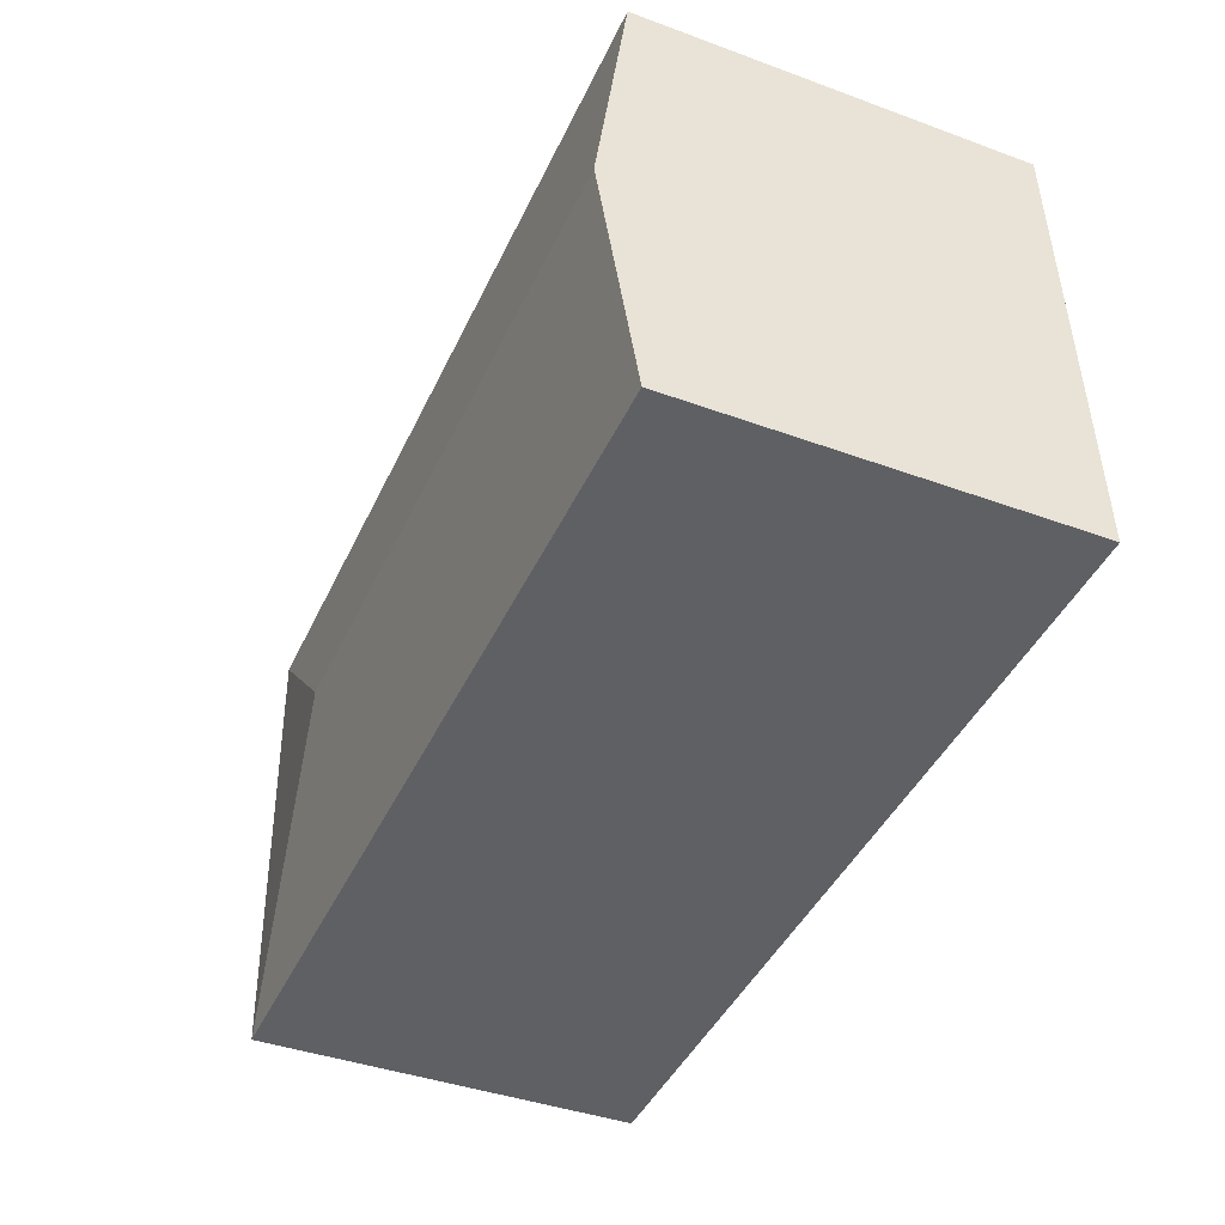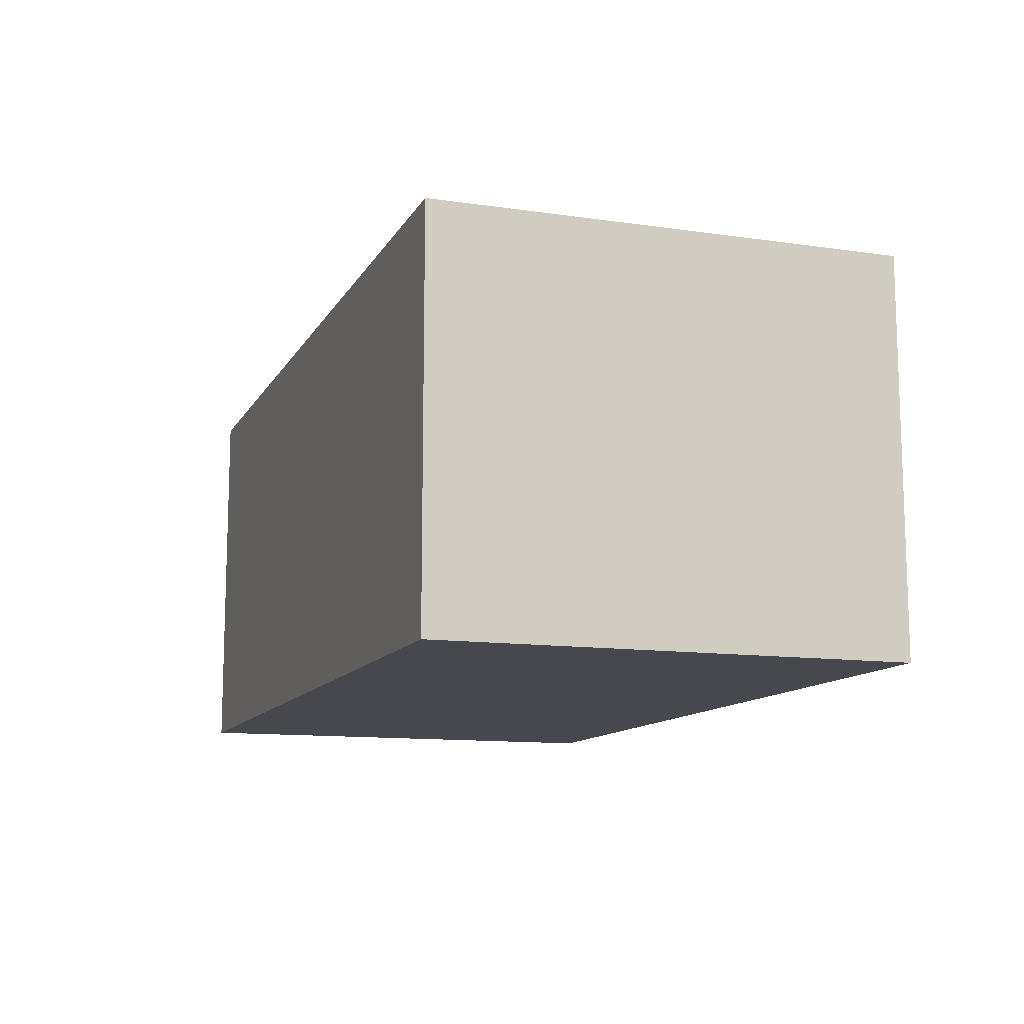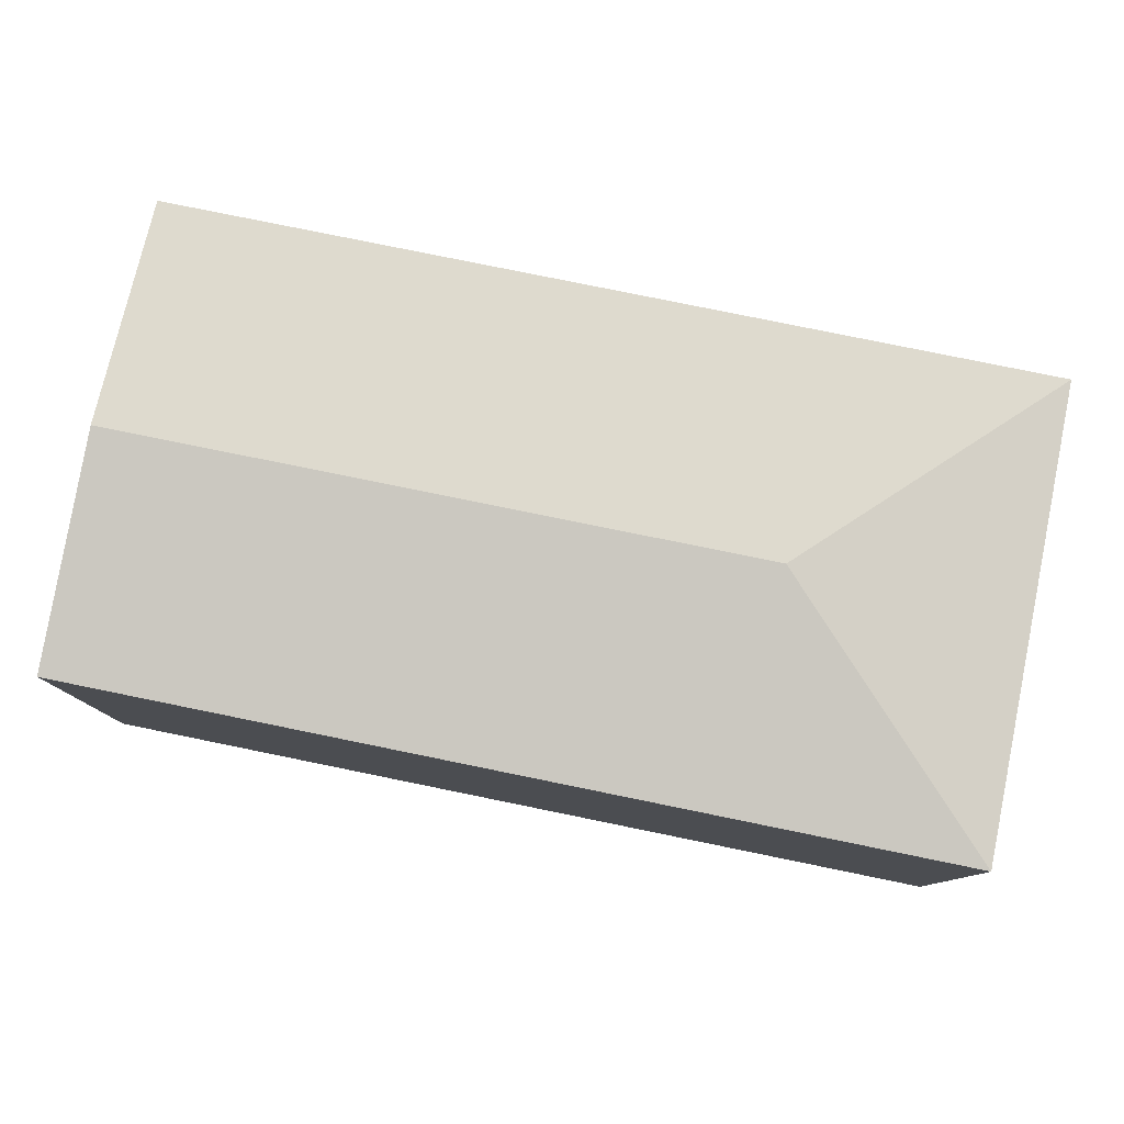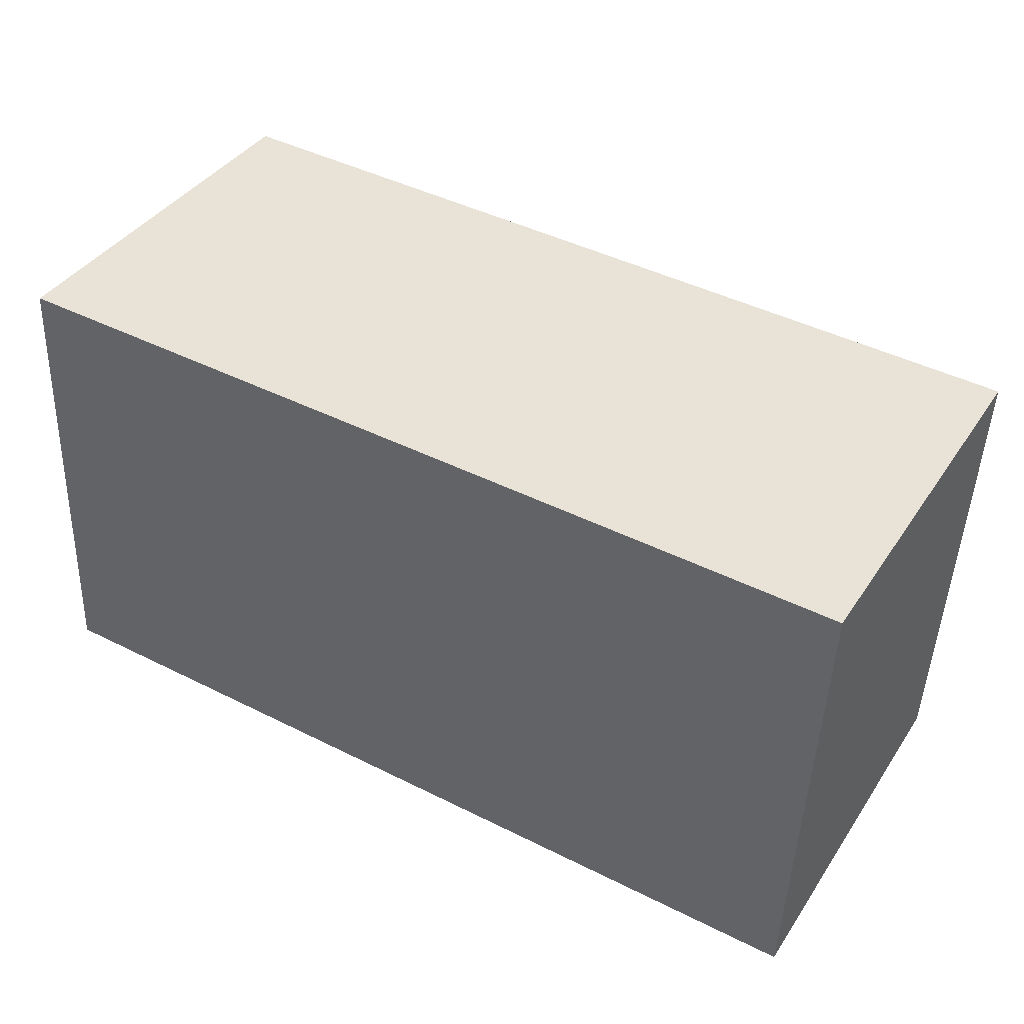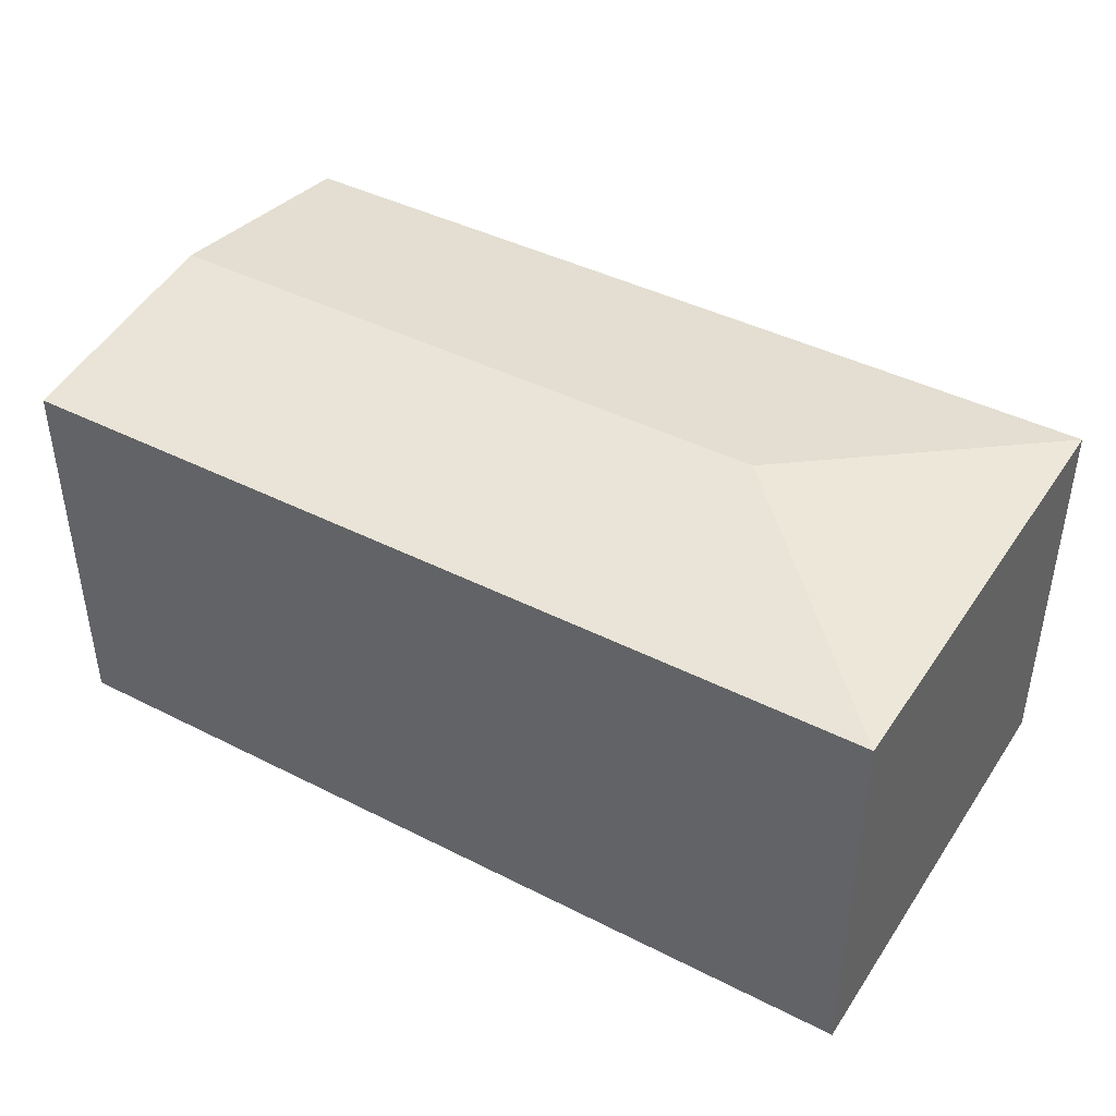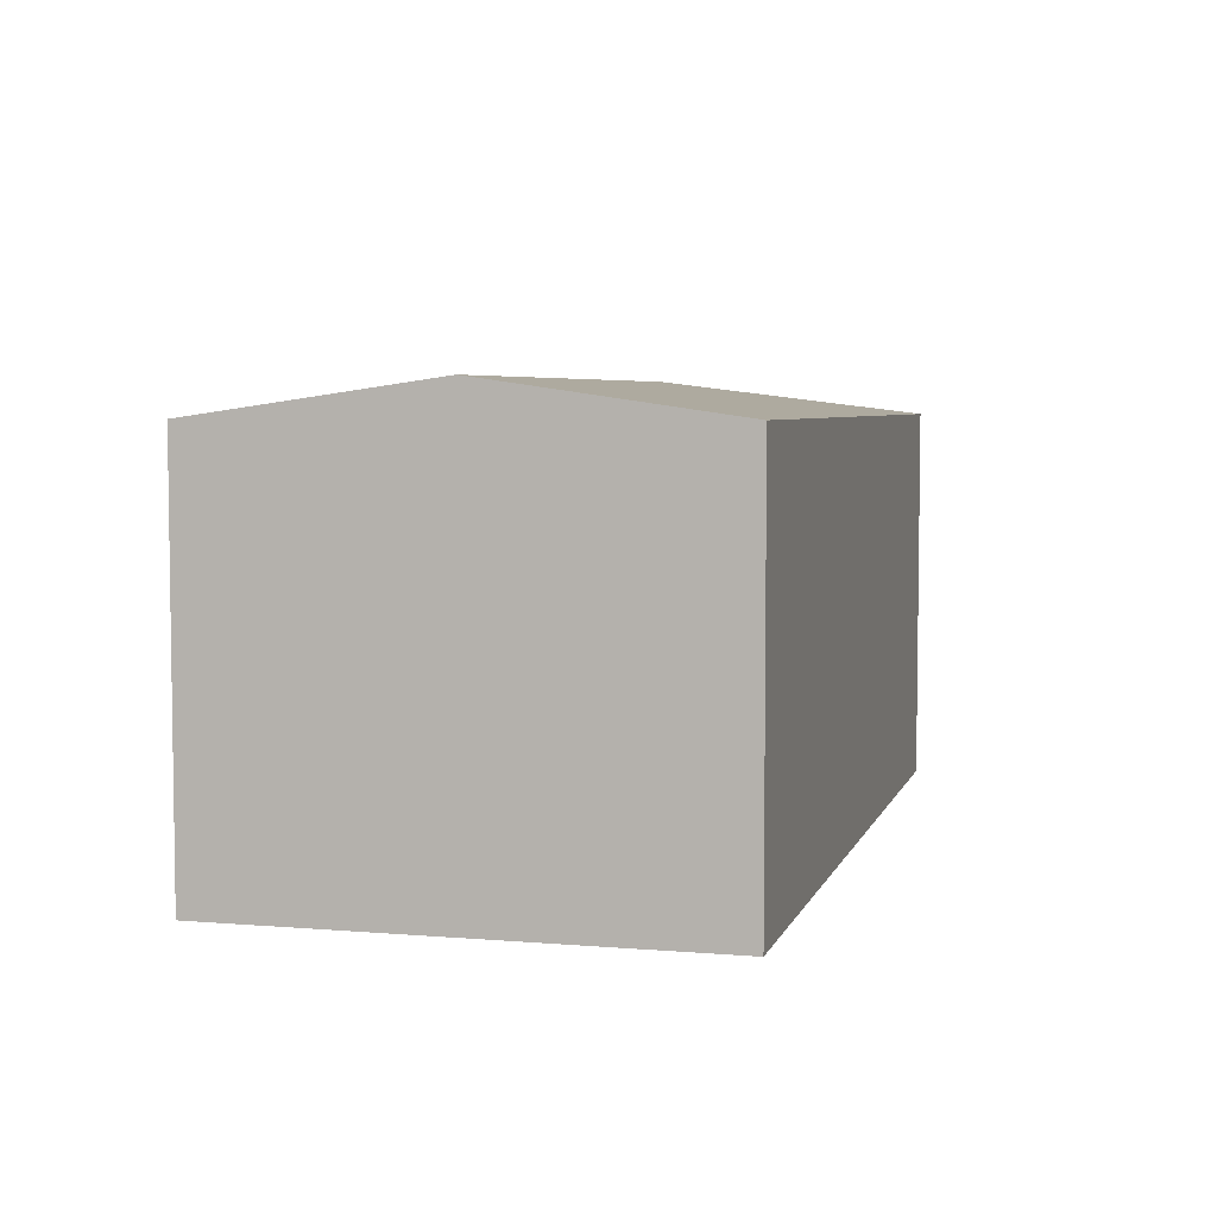
<metadata>
{"format":"obj","ext":"obj","renderer":"f3d","projection":"perspective","resolution":1024,"background":"white","views":[{"elev":-41.0,"azim":-114.0,"up":"+Z"},{"elev":-11.8,"azim":73.4,"up":"+Y"},{"elev":79.4,"azim":14.0,"up":"+Y"},{"elev":39.4,"azim":30.3,"up":"+Z"},{"elev":42.3,"azim":33.8,"up":"+Y"},{"elev":5.1,"azim":-72.8,"up":"+Y"}]}
</metadata>
<code>
v  0.407 2.632 3.133
v  0.065 2.856 1.573
v  0.13 2.632 3.145
v  4.439 2.856 1.383
v  5.776 2.632 2.9
v  6.082 2.632 2.887
v  5.938 2.633 -0.255
v  0 2.632 1.612e-16
v  0.13 -1.926e-16 3.145
v  0.065 -9.632e-17 1.573
v  0 0 0
v  0.407 -1.918e-16 3.133
v  5.776 -1.776e-16 2.9
v  6.082 -1.768e-16 2.887
v  5.938 1.561e-17 -0.255
g defaultobject
f 1 2 3
f 2 1 4
f 4 1 5
f 4 5 6
f 4 6 7
f 8 4 7
f 4 8 2
f 2 9 3
f 9 2 8
f 9 8 10
f 10 8 11
f 9 1 3
f 1 9 5
f 5 9 12
f 5 12 13
f 5 13 6
f 6 13 14
f 6 15 7
f 15 6 14
f 15 8 7
f 8 15 11
f 13 15 14
f 15 13 11
f 11 13 12
f 11 12 9
f 11 9 10

</code>
